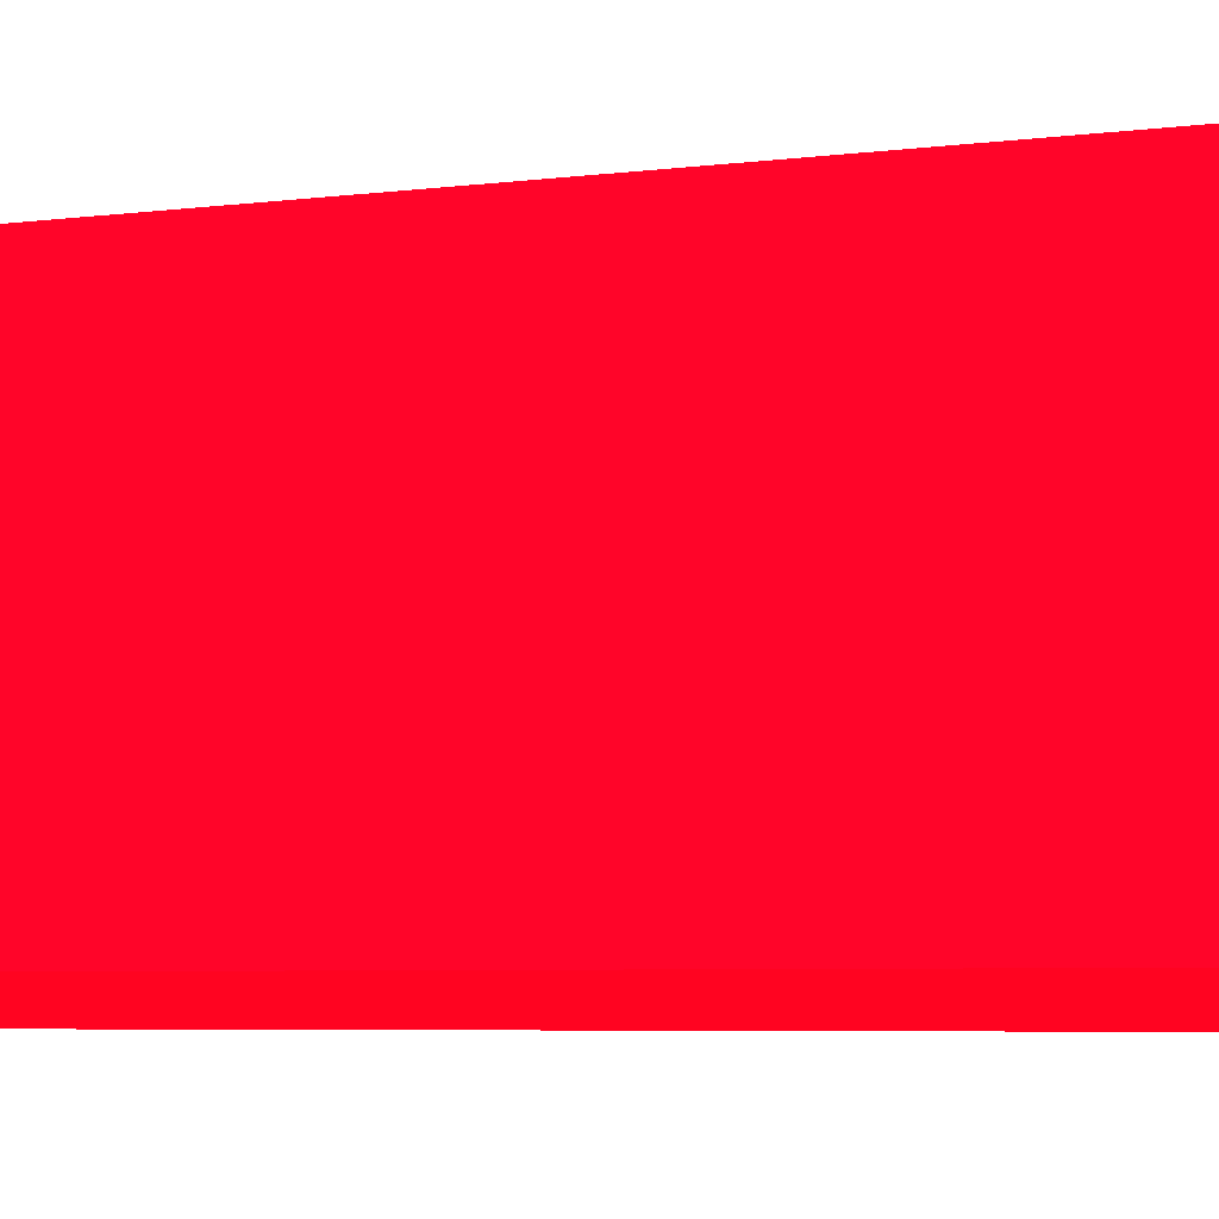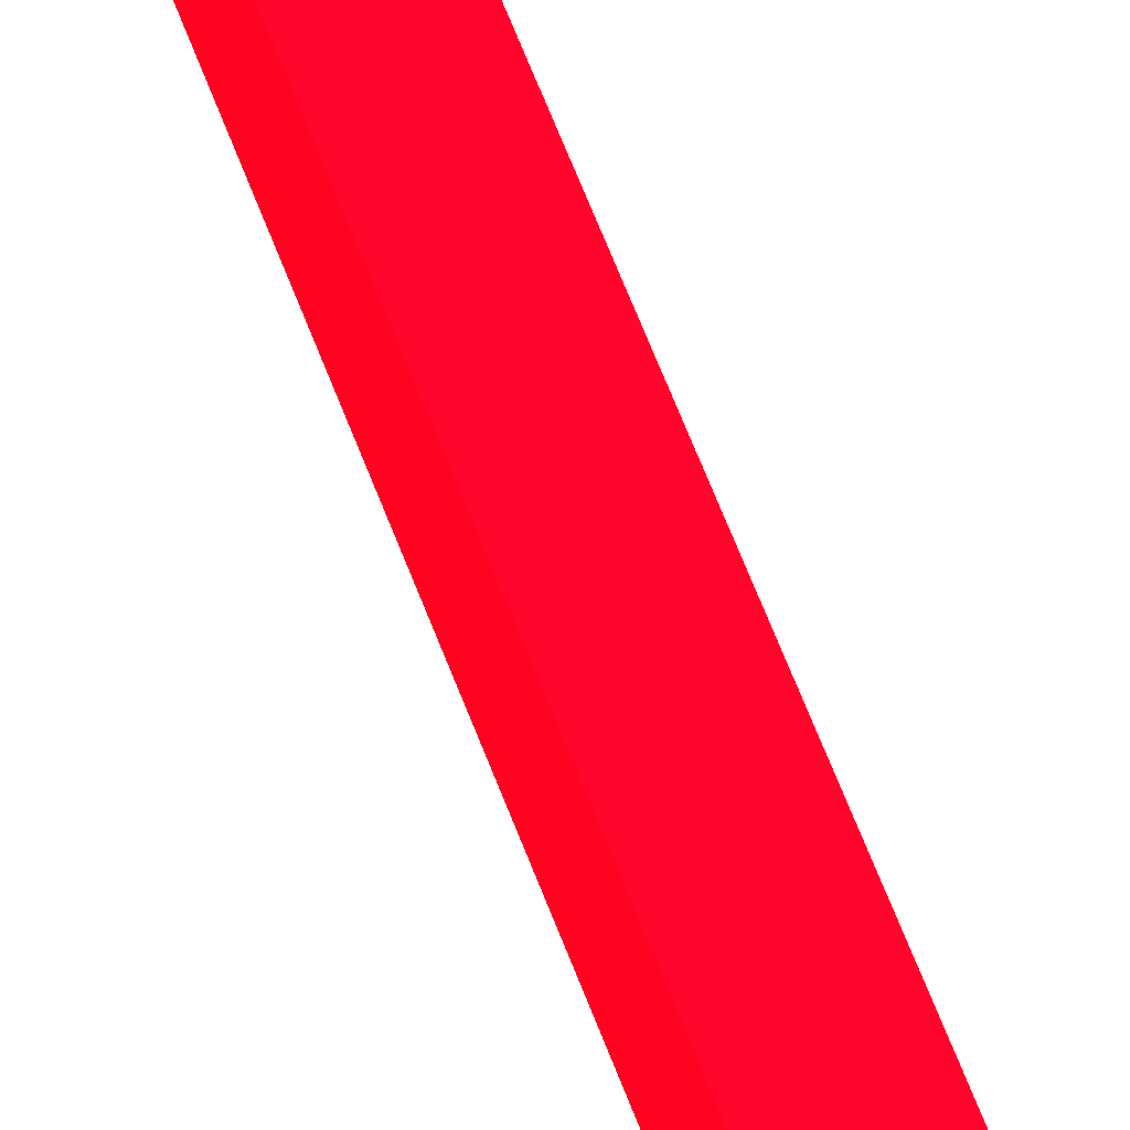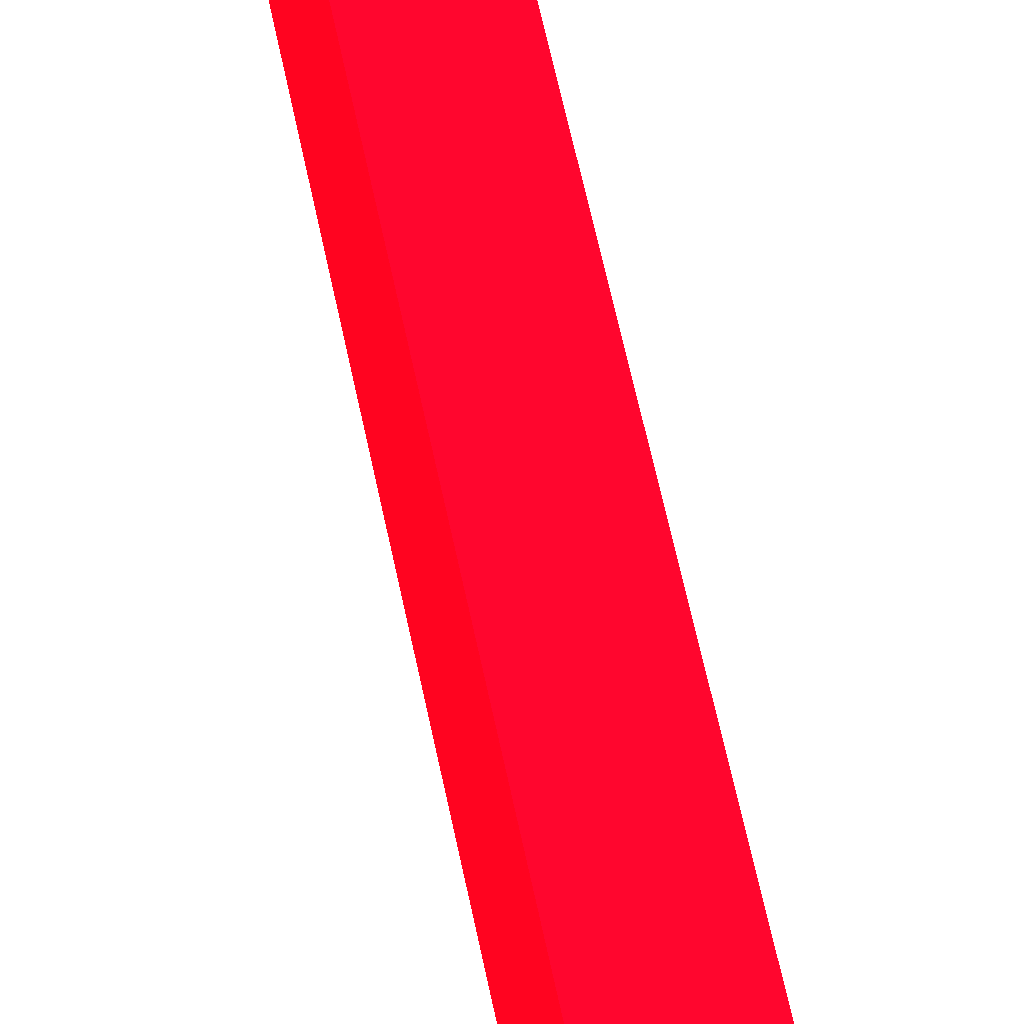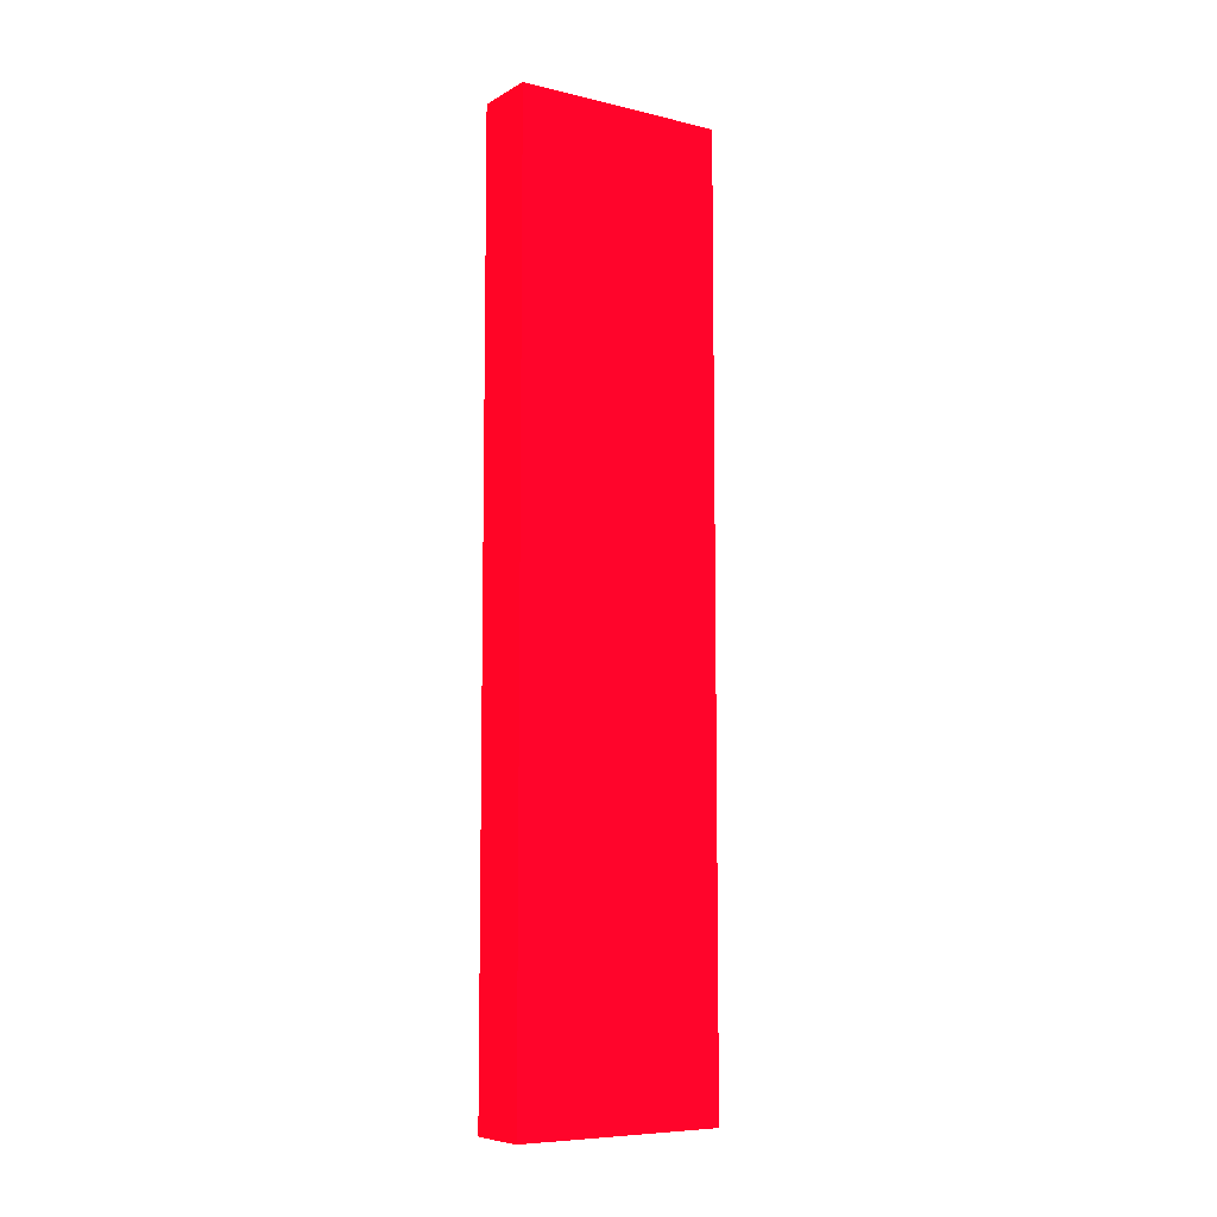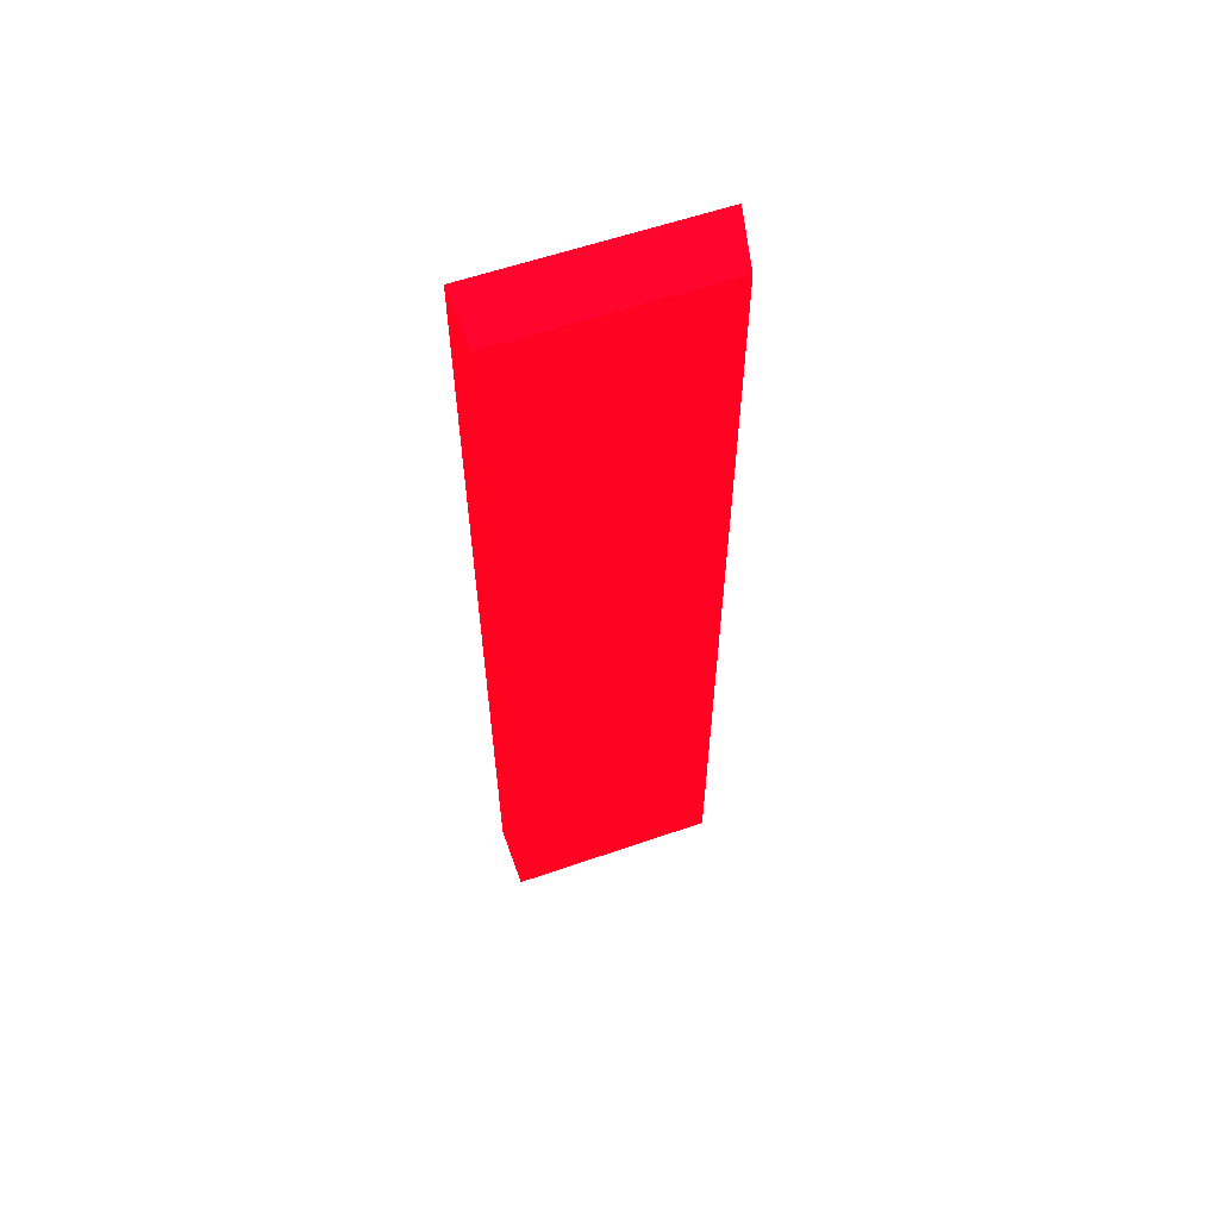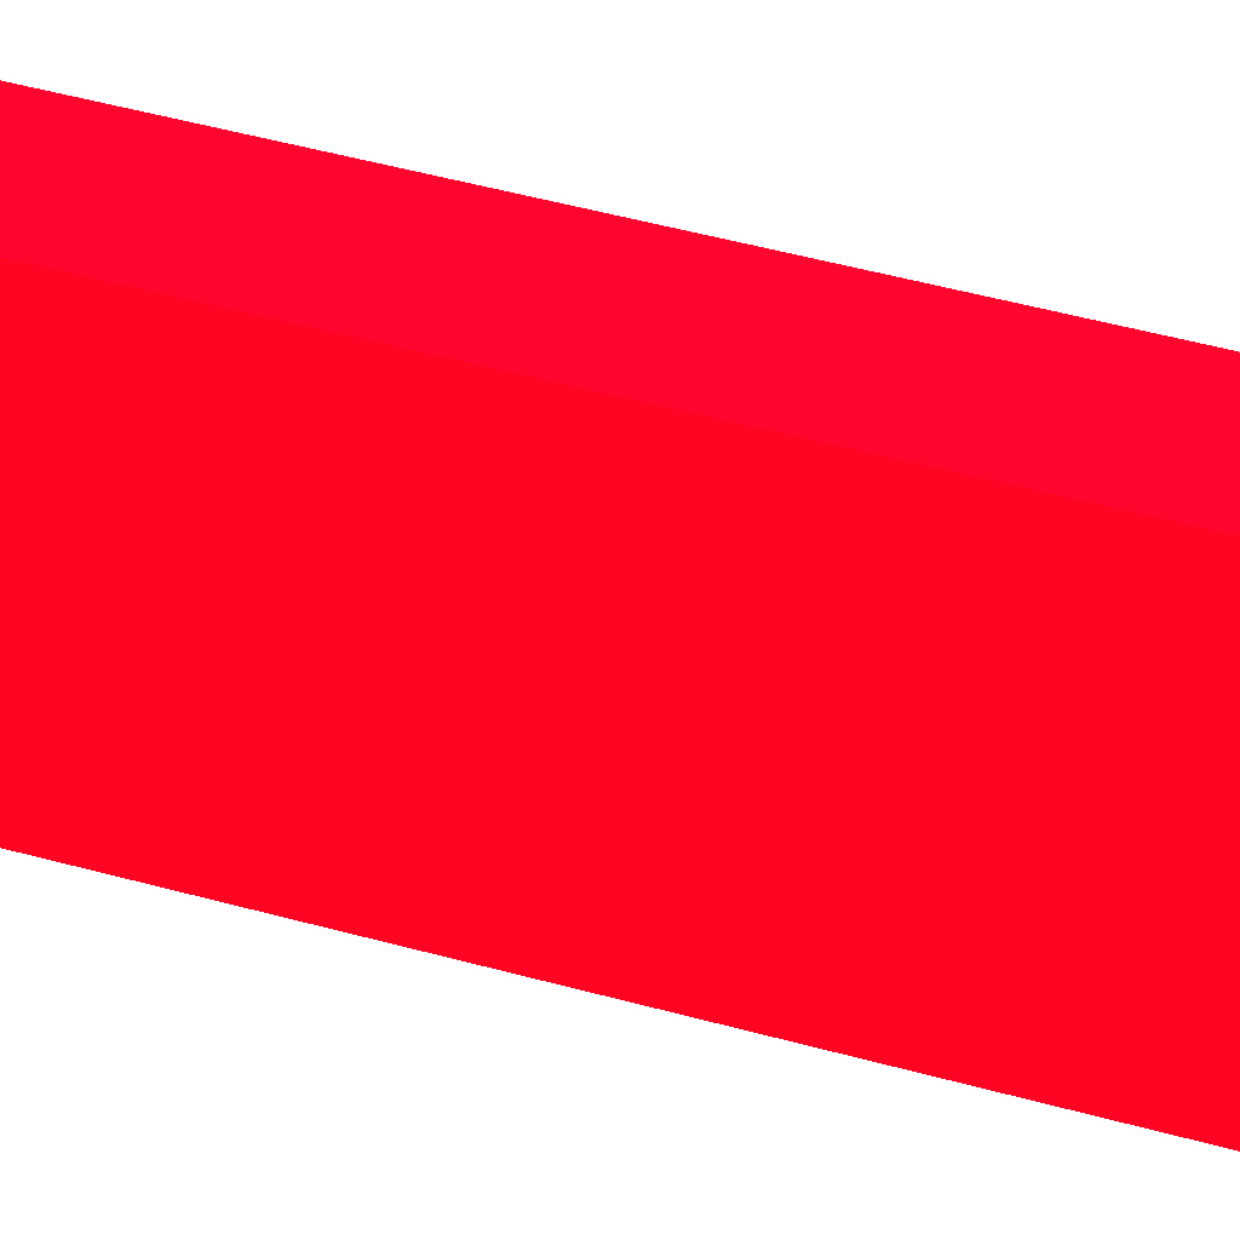
<metadata>
{"format":"obj","ext":"obj","renderer":"f3d","projection":"perspective","resolution":1024,"background":"white","views":[{"elev":-3.3,"azim":124.3,"up":"+Z"},{"elev":72.4,"azim":-21.9,"up":"+Z"},{"elev":60.5,"azim":168.4,"up":"+Z"},{"elev":-7.6,"azim":56.4,"up":"+Y"},{"elev":59.2,"azim":70.4,"up":"+Y"},{"elev":45.3,"azim":-71.9,"up":"+Z"}]}
</metadata>
<code>
v -3.287 85 30 0.9882 0.01176 0.09804
v -4.819 85 30 0.9882 0.01176 0.09804
v -0.7542 84.99 30 0.9882 0.01176 0.09804
v -3.287 85 13.09 0.9882 0.01176 0.09804
v -4.819 85 12.61 0.9882 0.01176 0.09804
v -5.778 84.99 30 0.9882 0.01176 0.09804
v -5.778 19.62 30 0.9882 0.01176 0.09804
v -0.7542 84.99 13.48 0.9882 0.01176 0.09804
v -0.7542 12.22 30 0.9882 0.01176 0.09804
v -5.778 84.99 12.2 0.9882 0.01176 0.09804
v -5.778 12.23 30 0.9882 0.01176 0.09804
v -0.7542 84.28 13.48 0.9882 0.01176 0.09804
v -1.974 12.21 30 0.9882 0.01176 0.09804
v -0.7542 12.22 13.48 0.9882 0.01176 0.09804
v -5.778 19.62 12.2 0.9882 0.01176 0.09804
v -5.778 12.23 12.2 0.9882 0.01176 0.09804
v -4.819 12.22 30 0.9882 0.01176 0.09804
v -3.286 12.21 30 0.9882 0.01176 0.09804
v -1.974 12.21 13.36 0.9882 0.01176 0.09804
v -3.286 12.21 13.09 0.9882 0.01176 0.09804
v -4.819 12.22 12.61 0.9882 0.01176 0.09804
f 1 2 7
f 1 7 11
f 1 11 17
f 1 17 18
f 1 18 13
f 1 13 9
f 1 9 3
f 1 3 8
f 1 8 4
f 1 4 5
f 1 5 2
f 2 5 10
f 2 10 6
f 2 6 7
f 3 9 14
f 3 14 12
f 3 12 8
f 4 8 5
f 5 8 10
f 6 10 15
f 6 15 16
f 6 16 11
f 6 11 7
f 8 12 10
f 9 13 19
f 9 19 14
f 10 12 14
f 10 14 15
f 11 16 21
f 11 21 17
f 13 18 20
f 13 20 19
f 14 19 16
f 14 16 15
f 16 19 20
f 16 20 21
f 17 21 20
f 17 20 18

</code>
